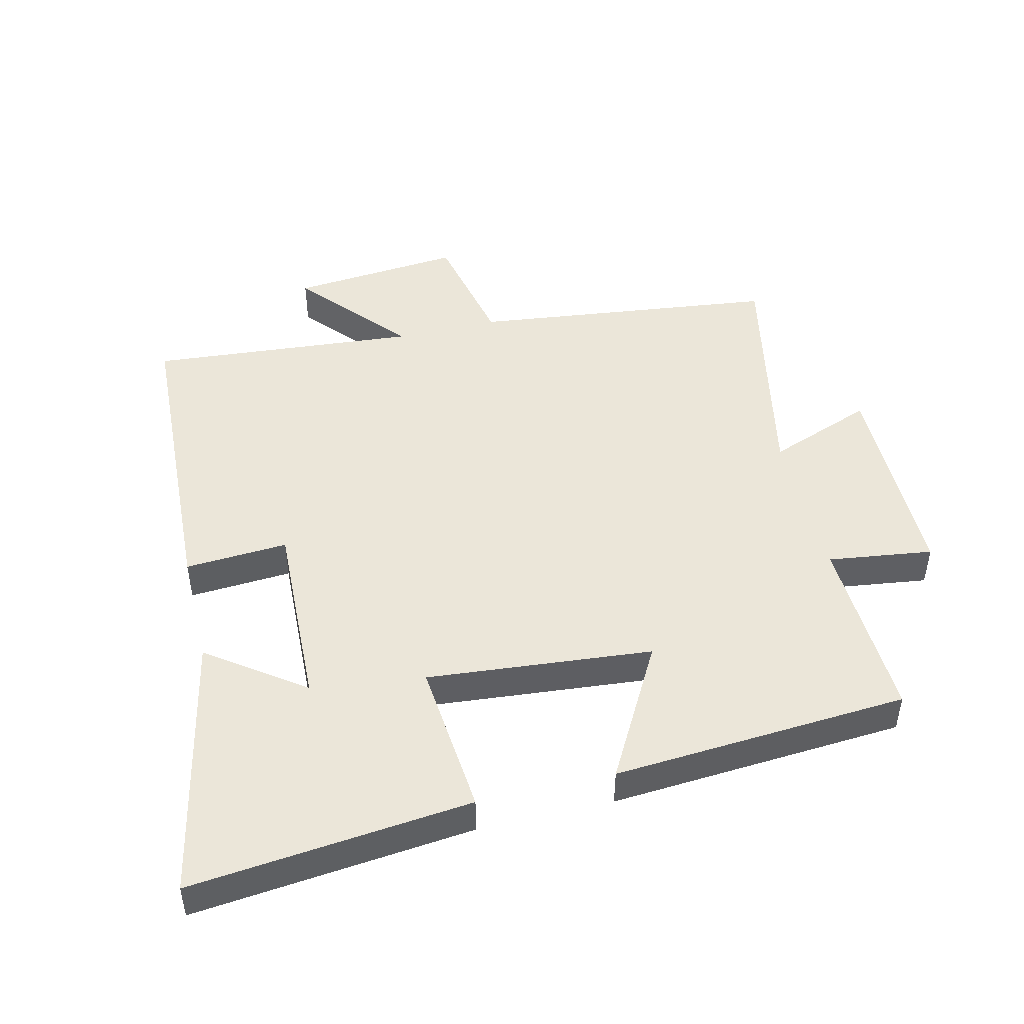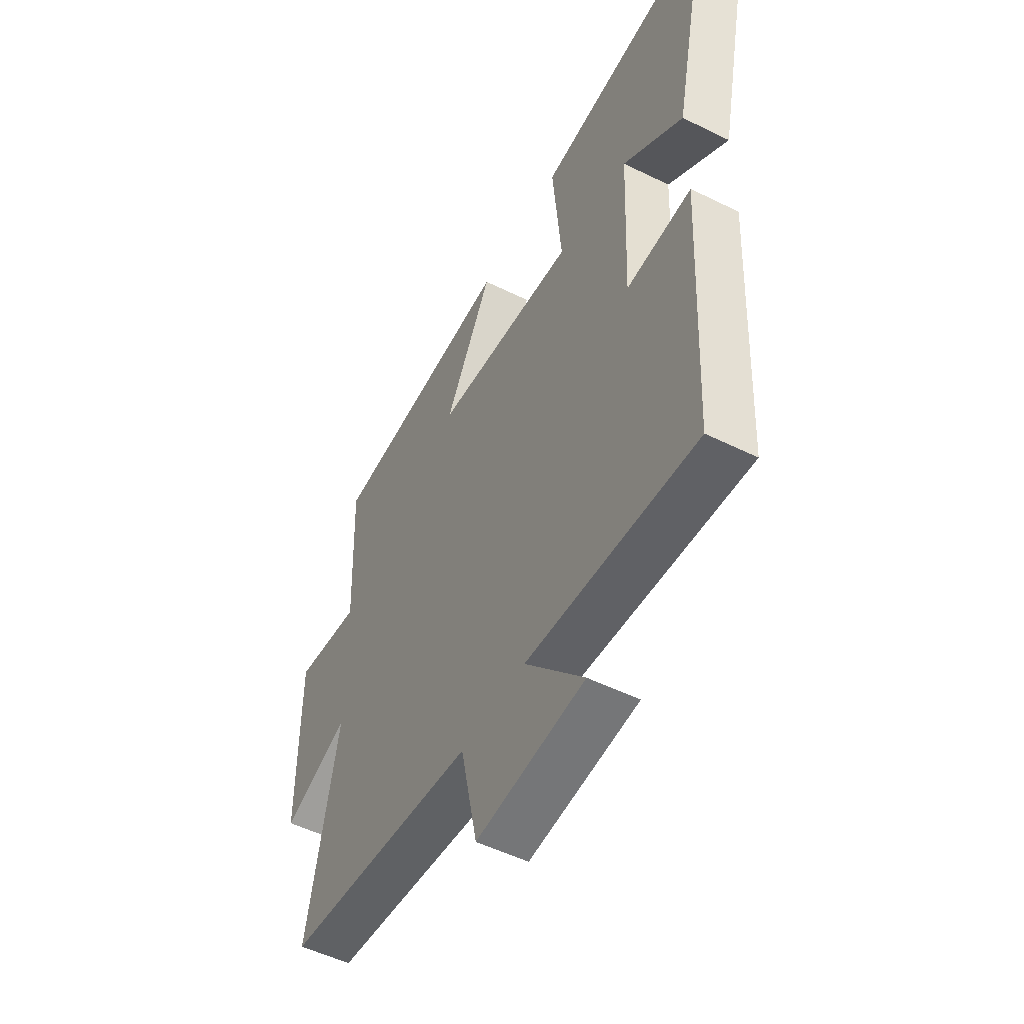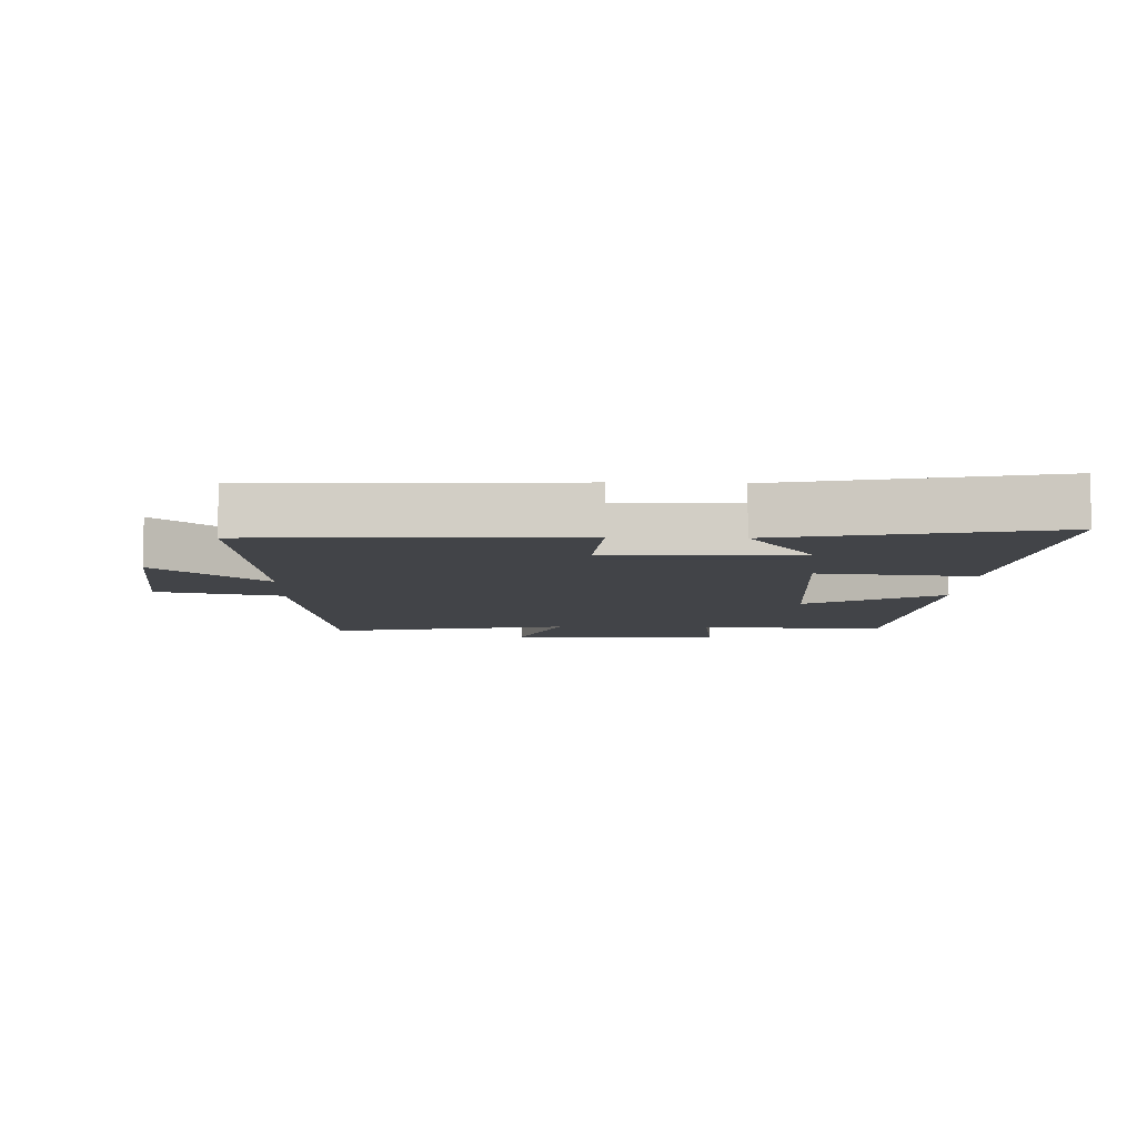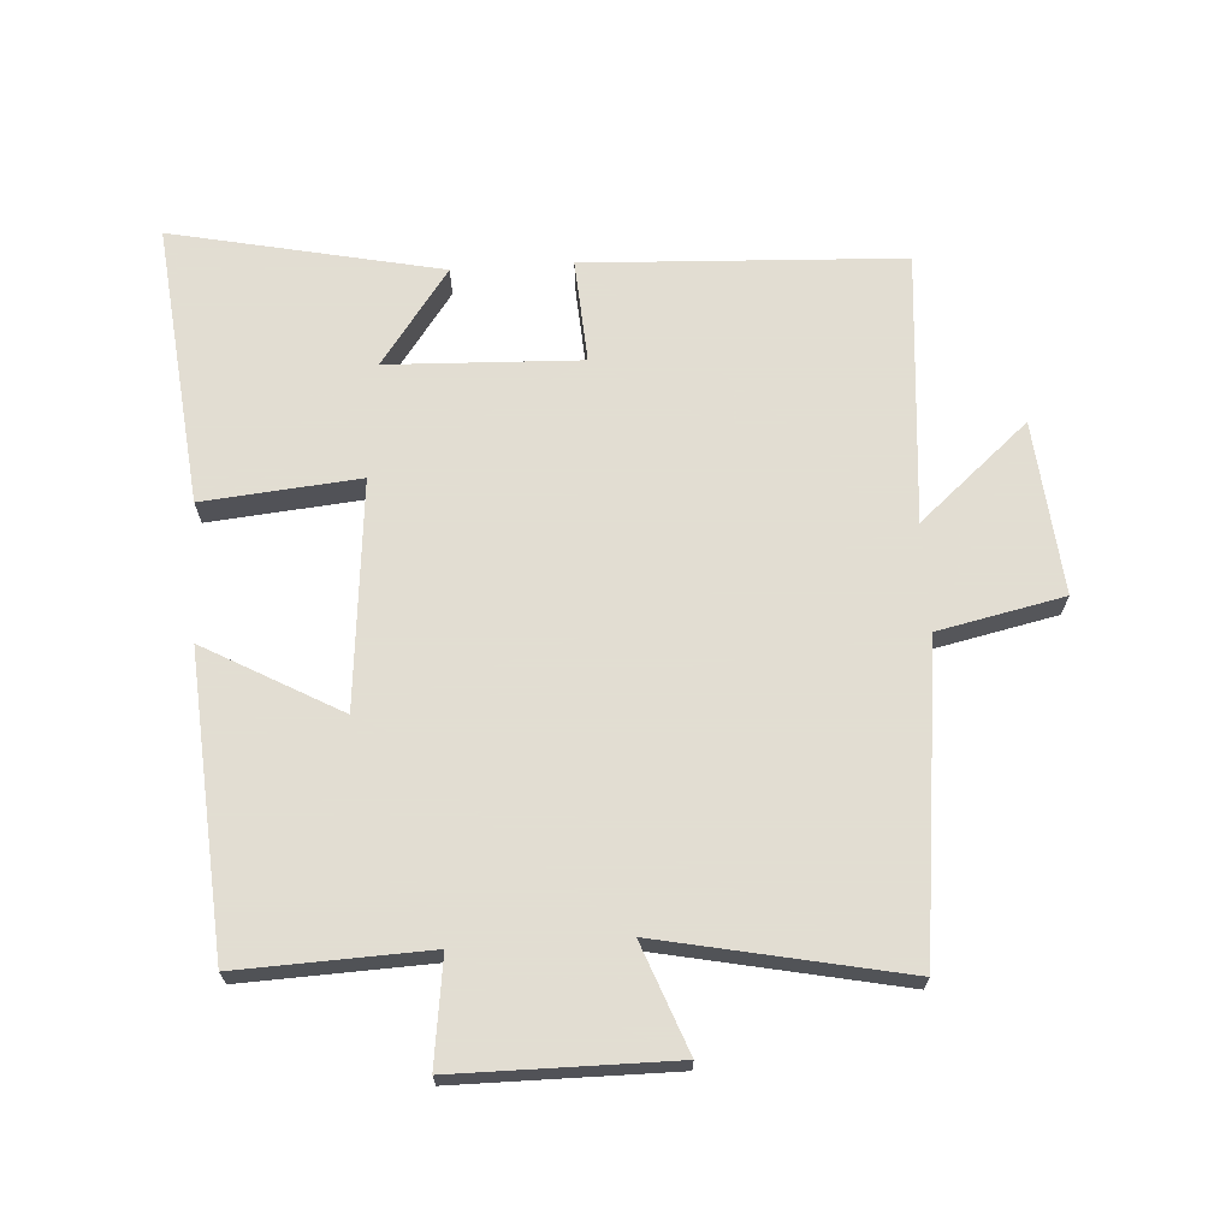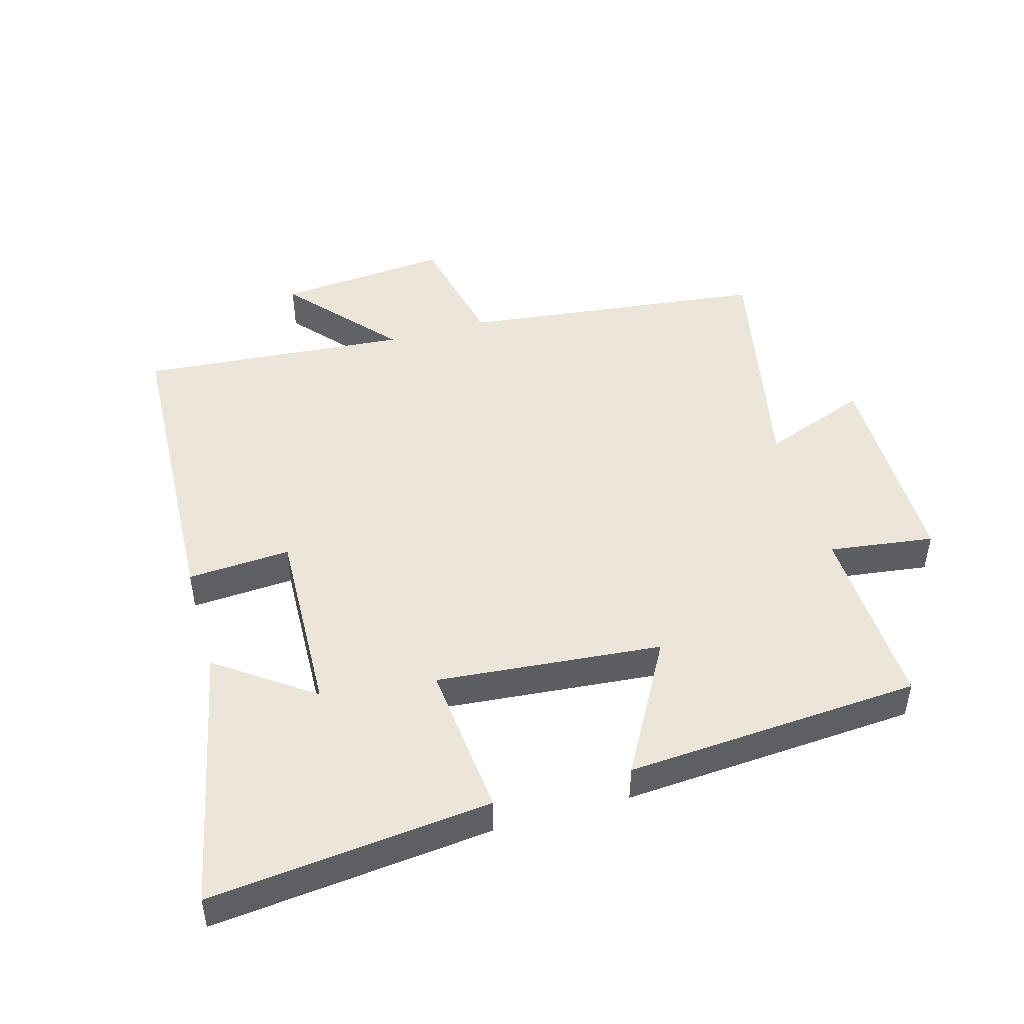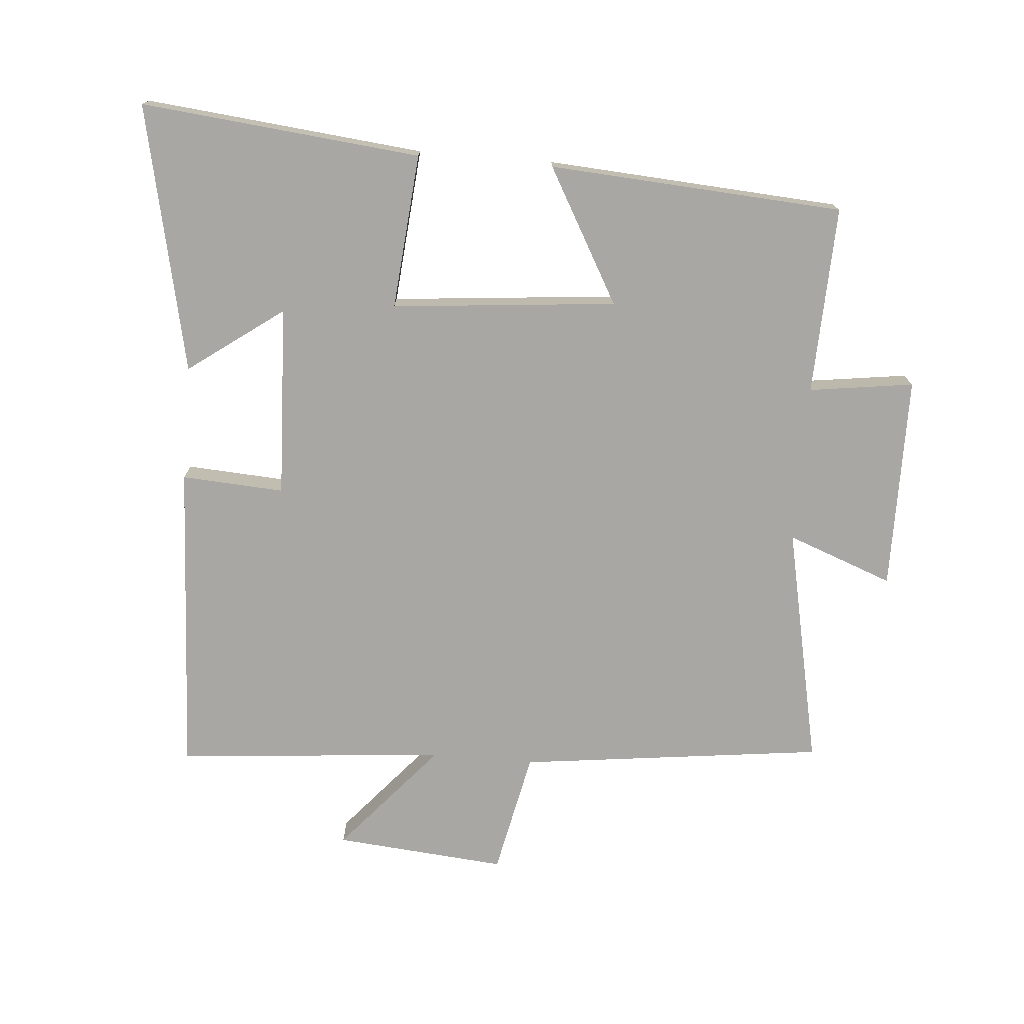
<metadata>
{"format":"obj","ext":"obj","renderer":"f3d","projection":"perspective","resolution":1024,"background":"white","views":[{"elev":47.2,"azim":-13.6,"up":"+Y"},{"elev":-52.0,"azim":-118.1,"up":"+Z"},{"elev":-7.9,"azim":-92.2,"up":"+Y"},{"elev":68.1,"azim":86.3,"up":"+Y"},{"elev":47.2,"azim":-16.0,"up":"+Y"},{"elev":-74.5,"azim":-4.6,"up":"+Y"}]}
</metadata>
<code>
v -0.588 0.07 0.545
v -0.155 0.07 0.5
v -0.177 0.07 0.26
v 0.171 0.07 0.292
v 0.055 0.07 0.5
v 0.511 0.07 0.469
v 0.5 0.07 0.178
v 0.662 0.07 0.2
v 0.664 0.07 -0.132
v 0.5 0.07 -0.07
v 0.577 0.07 -0.443
v 0.103 0.07 -0.5
v 0.062 0.07 -0.692
v -0.204 0.07 -0.668
v -0.059 0.07 -0.5
v -0.476 0.07 -0.535
v -0.5 0.07 -0.048
v -0.341 0.07 -0.058
v -0.353 0.07 0.238
v -0.5 0.07 0.132
v -0.588 0 0.545
v -0.155 0 0.5
v -0.177 0 0.26
v 0.171 0 0.292
v 0.055 0 0.5
v 0.511 0 0.469
v 0.5 0 0.178
v 0.662 0 0.2
v 0.664 0 -0.132
v 0.5 0 -0.07
v 0.577 0 -0.443
v 0.103 0 -0.5
v 0.062 0 -0.692
v -0.204 0 -0.668
v -0.059 0 -0.5
v -0.476 0 -0.535
v -0.5 0 -0.048
v -0.341 0 -0.058
v -0.353 0 0.238
v -0.5 0 0.132
f 19 20 1 2
f 18 19 2 3
f 15 16 17 18
f 15 18 3 4
f 12 13 14 15
f 12 15 4
f 11 12 4
f 10 11 4
f 7 8 9 10
f 7 10 4 5
f 5 6 7
f 22 21 40 39
f 23 22 39 38
f 38 37 36 35
f 24 23 38 35
f 35 34 33 32
f 24 35 32
f 24 32 31
f 24 31 30
f 30 29 28 27
f 25 24 30 27
f 27 26 25
f 1 21 22 2
f 2 22 23 3
f 3 23 24 4
f 4 24 25 5
f 5 25 26 6
f 6 26 27 7
f 7 27 28 8
f 8 28 29 9
f 9 29 30 10
f 10 30 31 11
f 11 31 32 12
f 12 32 33 13
f 13 33 34 14
f 14 34 35 15
f 15 35 36 16
f 16 36 37 17
f 17 37 38 18
f 18 38 39 19
f 19 39 40 20
f 20 40 21 1

</code>
